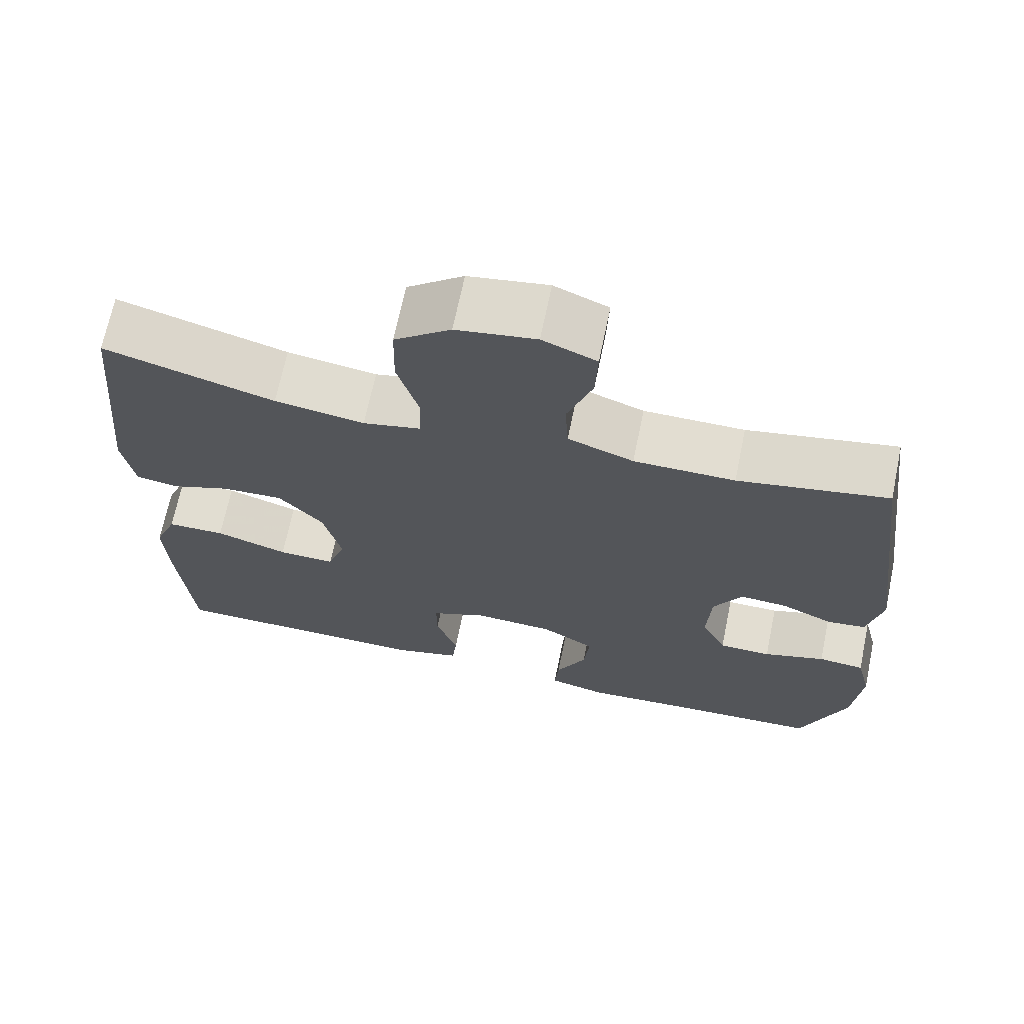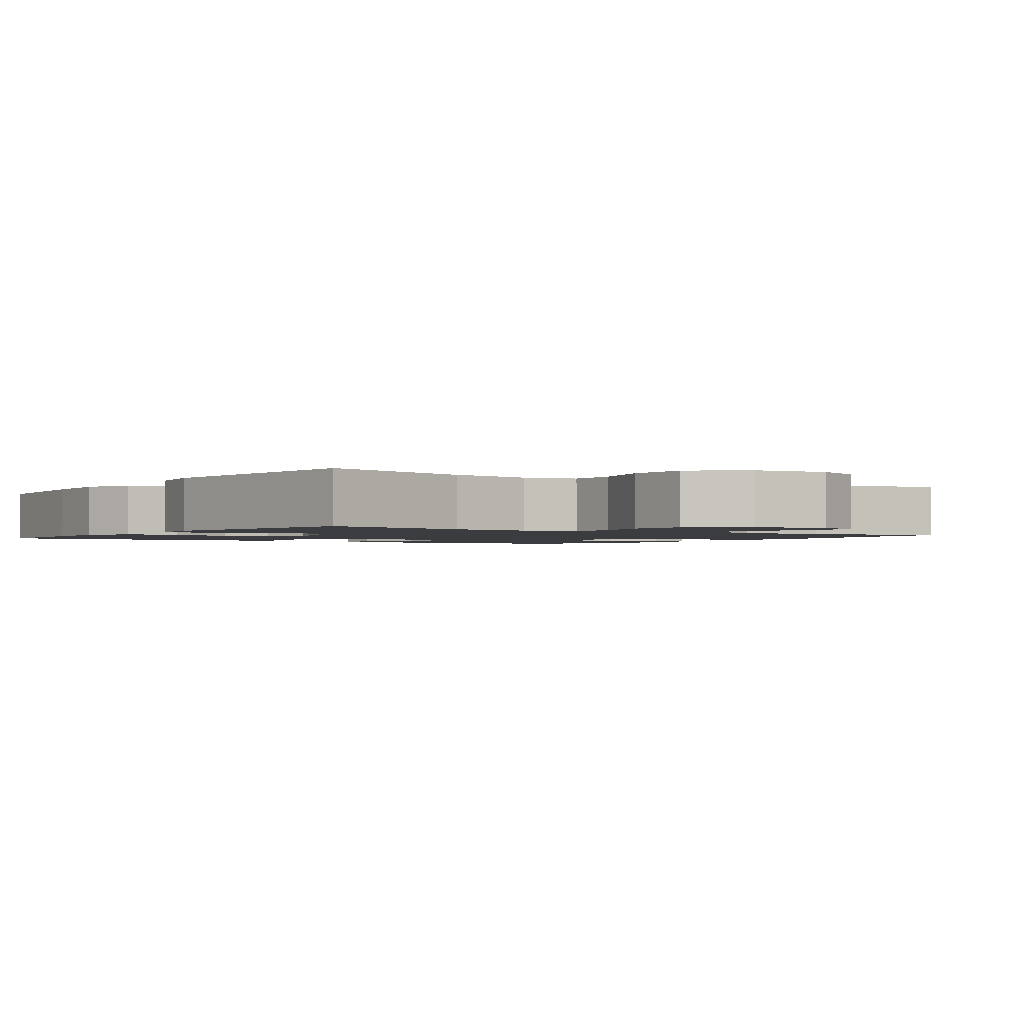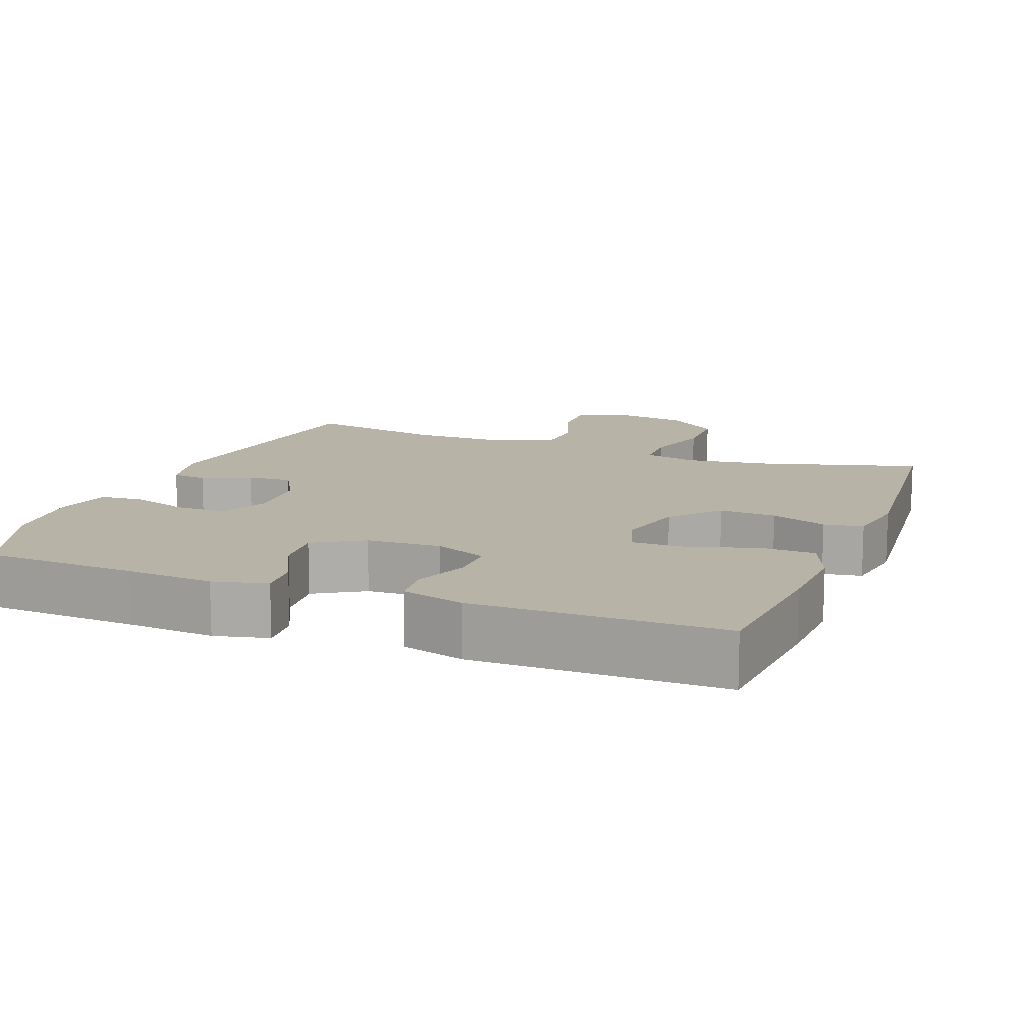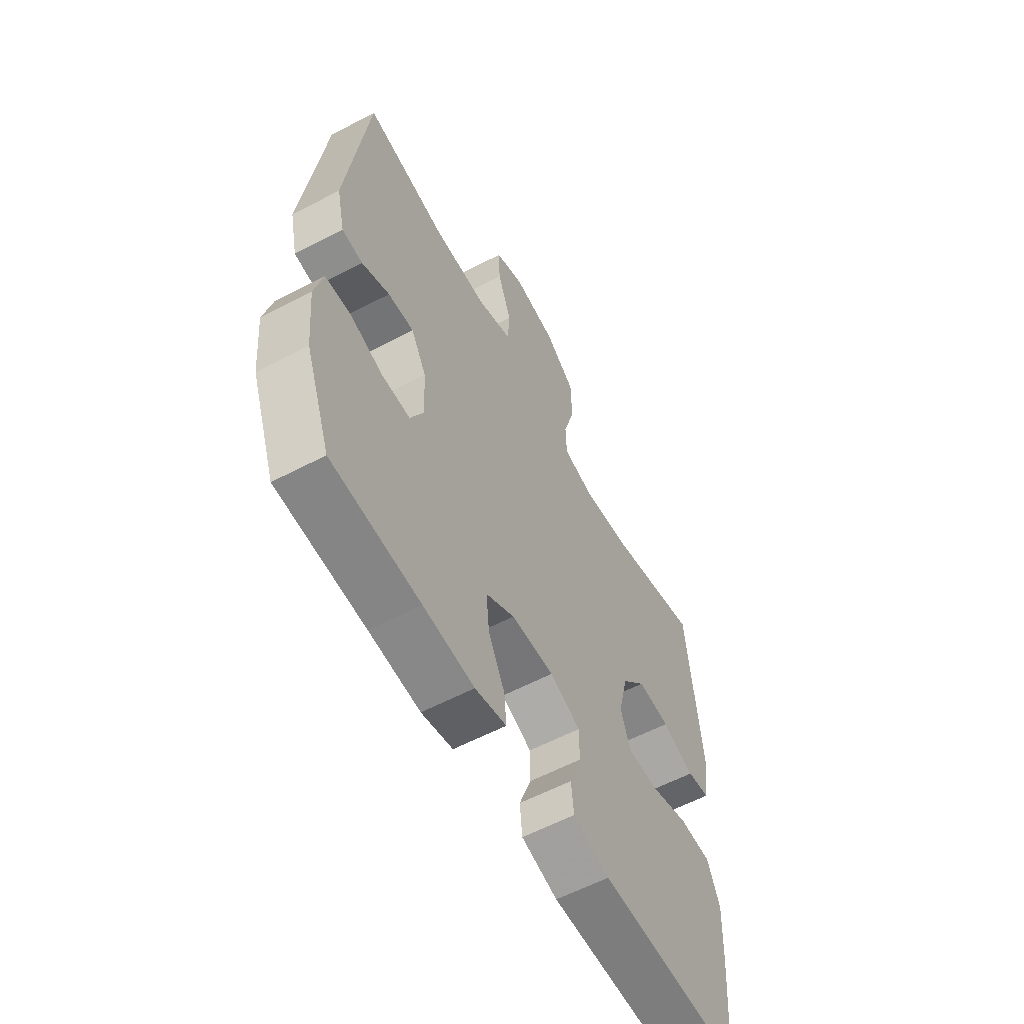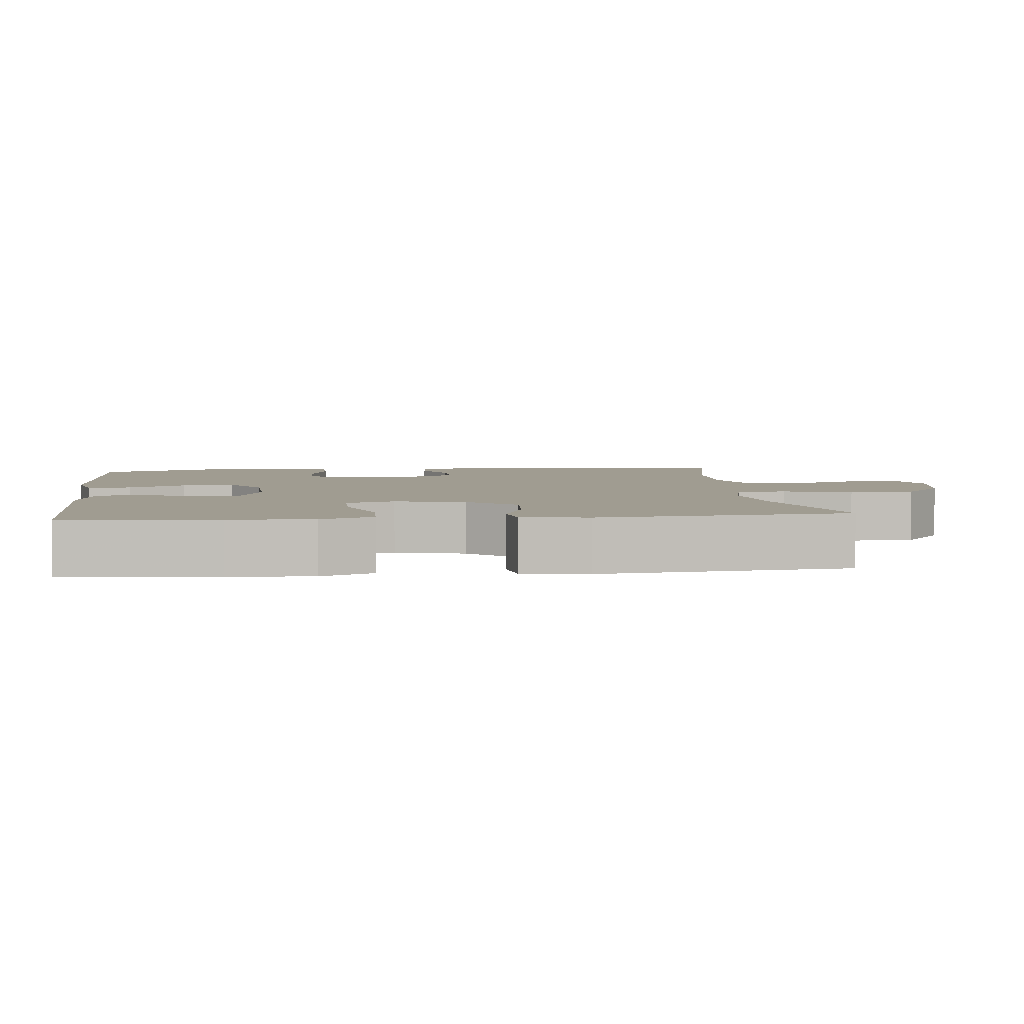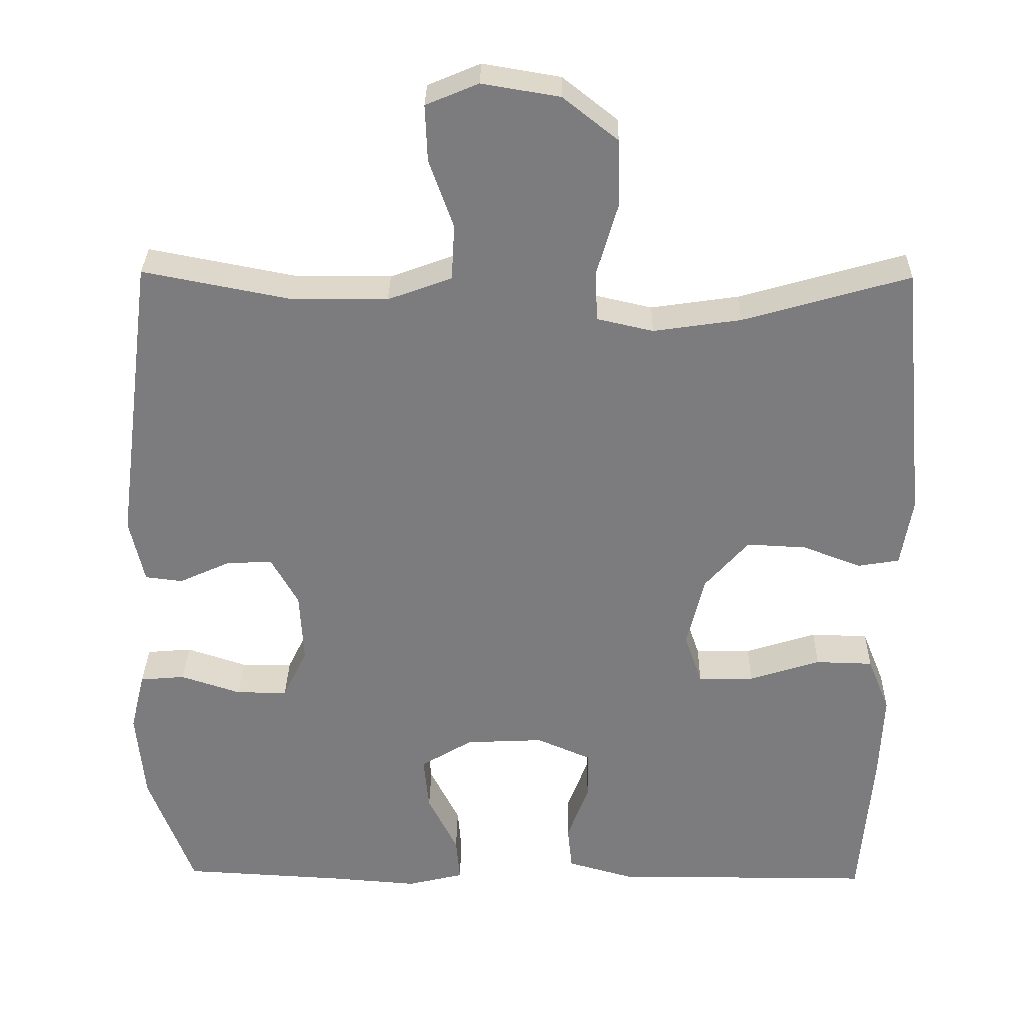
<metadata>
{"format":"obj","ext":"obj","renderer":"f3d","projection":"perspective","resolution":1024,"background":"white","views":[{"elev":68.5,"azim":11.7,"up":"+Z"},{"elev":-1.7,"azim":-34.2,"up":"+Y"},{"elev":12.8,"azim":-158.8,"up":"+Y"},{"elev":-59.2,"azim":118.4,"up":"+Z"},{"elev":4.4,"azim":-96.3,"up":"+Y"},{"elev":31.0,"azim":-179.0,"up":"+Z"}]}
</metadata>
<code>
v -0.5 0.07 0.5
v -0.282 0.07 0.437
v -0.167 0.07 0.42
v -0.093 0.07 0.437
v -0.091 0.07 0.504
v -0.118 0.07 0.597
v -0.116 0.07 0.686
v -0.044 0.07 0.743
v 0.058 0.07 0.76
v 0.127 0.07 0.731
v 0.124 0.07 0.657
v 0.092 0.07 0.567
v 0.096 0.07 0.494
v 0.18 0.07 0.463
v 0.309 0.07 0.463
v 0.5 0.07 0.5
v 0.55 0.07 0.114
v 0.531 0.07 0.029
v 0.482 0.07 0.023
v 0.416 0.07 0.053
v 0.355 0.07 0.057
v 0.319 0.07 -0.007
v 0.314 0.07 -0.101
v 0.346 0.07 -0.167
v 0.413 0.07 -0.167
v 0.492 0.07 -0.141
v 0.551 0.07 -0.146
v 0.57 0.07 -0.224
v 0.559 0.07 -0.343
v 0.5 0.07 -0.5
v 0.291 0.07 -0.511
v 0.171 0.07 -0.52
v 0.097 0.07 -0.502
v 0.102 0.07 -0.443
v 0.141 0.07 -0.365
v 0.148 0.07 -0.293
v 0.08 0.07 -0.252
v -0.022 0.07 -0.247
v -0.094 0.07 -0.278
v -0.094 0.07 -0.342
v -0.066 0.07 -0.418
v -0.072 0.07 -0.477
v -0.158 0.07 -0.501
v -0.5 0.07 -0.5
v -0.517 0.07 -0.292
v -0.522 0.07 -0.178
v -0.493 0.07 -0.106
v -0.418 0.07 -0.104
v -0.325 0.07 -0.134
v -0.252 0.07 -0.135
v -0.229 0.07 -0.068
v -0.252 0.07 0.027
v -0.309 0.07 0.092
v -0.387 0.07 0.088
v -0.464 0.07 0.059
v -0.518 0.07 0.068
v -0.533 0.07 0.158
v -0.5 0 0.5
v -0.282 0 0.437
v -0.167 0 0.42
v -0.093 0 0.437
v -0.091 0 0.504
v -0.118 0 0.597
v -0.116 0 0.686
v -0.044 0 0.743
v 0.058 0 0.76
v 0.127 0 0.731
v 0.124 0 0.657
v 0.092 0 0.567
v 0.096 0 0.494
v 0.18 0 0.463
v 0.309 0 0.463
v 0.5 0 0.5
v 0.55 0 0.114
v 0.531 0 0.029
v 0.482 0 0.023
v 0.416 0 0.053
v 0.355 0 0.057
v 0.319 0 -0.007
v 0.314 0 -0.101
v 0.346 0 -0.167
v 0.413 0 -0.167
v 0.492 0 -0.141
v 0.551 0 -0.146
v 0.57 0 -0.224
v 0.559 0 -0.343
v 0.5 0 -0.5
v 0.291 0 -0.511
v 0.171 0 -0.52
v 0.097 0 -0.502
v 0.102 0 -0.443
v 0.141 0 -0.365
v 0.148 0 -0.293
v 0.08 0 -0.252
v -0.022 0 -0.247
v -0.094 0 -0.278
v -0.094 0 -0.342
v -0.066 0 -0.418
v -0.072 0 -0.477
v -0.158 0 -0.501
v -0.5 0 -0.5
v -0.517 0 -0.292
v -0.522 0 -0.178
v -0.493 0 -0.106
v -0.418 0 -0.104
v -0.325 0 -0.134
v -0.252 0 -0.135
v -0.229 0 -0.068
v -0.252 0 0.027
v -0.309 0 0.092
v -0.387 0 0.088
v -0.464 0 0.059
v -0.518 0 0.068
v -0.533 0 0.158
f 57 1 2
f 56 57 2
f 55 56 2
f 54 55 2
f 53 54 2 3
f 52 53 3 4
f 51 52 4
f 47 48 49
f 46 47 49
f 45 46 49
f 44 45 49
f 43 44 49
f 42 43 49
f 41 42 49
f 40 41 49
f 39 40 49 50
f 38 39 50 51
f 33 34 35
f 32 33 35
f 31 32 35
f 31 35 36
f 30 31 36
f 29 30 36
f 28 29 36
f 27 28 36
f 26 27 36
f 25 26 36
f 24 25 36 37
f 18 19 20
f 17 18 20
f 16 17 20
f 15 16 20
f 14 15 20 21
f 13 14 21 22
f 10 11 12
f 9 10 12
f 8 9 12
f 7 8 12
f 6 7 12
f 5 6 12
f 4 5 12 13
f 38 51 4
f 37 38 4
f 24 37 4
f 23 24 4
f 4 13 22 23
f 59 58 114
f 59 114 113
f 59 113 112
f 59 112 111
f 60 59 111 110
f 61 60 110 109
f 61 109 108
f 106 105 104
f 106 104 103
f 106 103 102
f 106 102 101
f 106 101 100
f 106 100 99
f 106 99 98
f 106 98 97
f 107 106 97 96
f 108 107 96 95
f 92 91 90
f 92 90 89
f 92 89 88
f 93 92 88
f 93 88 87
f 93 87 86
f 93 86 85
f 93 85 84
f 93 84 83
f 93 83 82
f 94 93 82 81
f 77 76 75
f 77 75 74
f 77 74 73
f 77 73 72
f 78 77 72 71
f 79 78 71 70
f 69 68 67
f 69 67 66
f 69 66 65
f 69 65 64
f 69 64 63
f 69 63 62
f 70 69 62 61
f 61 108 95
f 61 95 94
f 61 94 81
f 61 81 80
f 80 79 70 61
f 1 58 59 2
f 2 59 60 3
f 3 60 61 4
f 4 61 62 5
f 5 62 63 6
f 6 63 64 7
f 7 64 65 8
f 8 65 66 9
f 9 66 67 10
f 10 67 68 11
f 11 68 69 12
f 12 69 70 13
f 13 70 71 14
f 14 71 72 15
f 15 72 73 16
f 16 73 74 17
f 17 74 75 18
f 18 75 76 19
f 19 76 77 20
f 20 77 78 21
f 21 78 79 22
f 22 79 80 23
f 23 80 81 24
f 24 81 82 25
f 25 82 83 26
f 26 83 84 27
f 27 84 85 28
f 28 85 86 29
f 29 86 87 30
f 30 87 88 31
f 31 88 89 32
f 32 89 90 33
f 33 90 91 34
f 34 91 92 35
f 35 92 93 36
f 36 93 94 37
f 37 94 95 38
f 38 95 96 39
f 39 96 97 40
f 40 97 98 41
f 41 98 99 42
f 42 99 100 43
f 43 100 101 44
f 44 101 102 45
f 45 102 103 46
f 46 103 104 47
f 47 104 105 48
f 48 105 106 49
f 49 106 107 50
f 50 107 108 51
f 51 108 109 52
f 52 109 110 53
f 53 110 111 54
f 54 111 112 55
f 55 112 113 56
f 56 113 114 57
f 57 114 58 1

</code>
